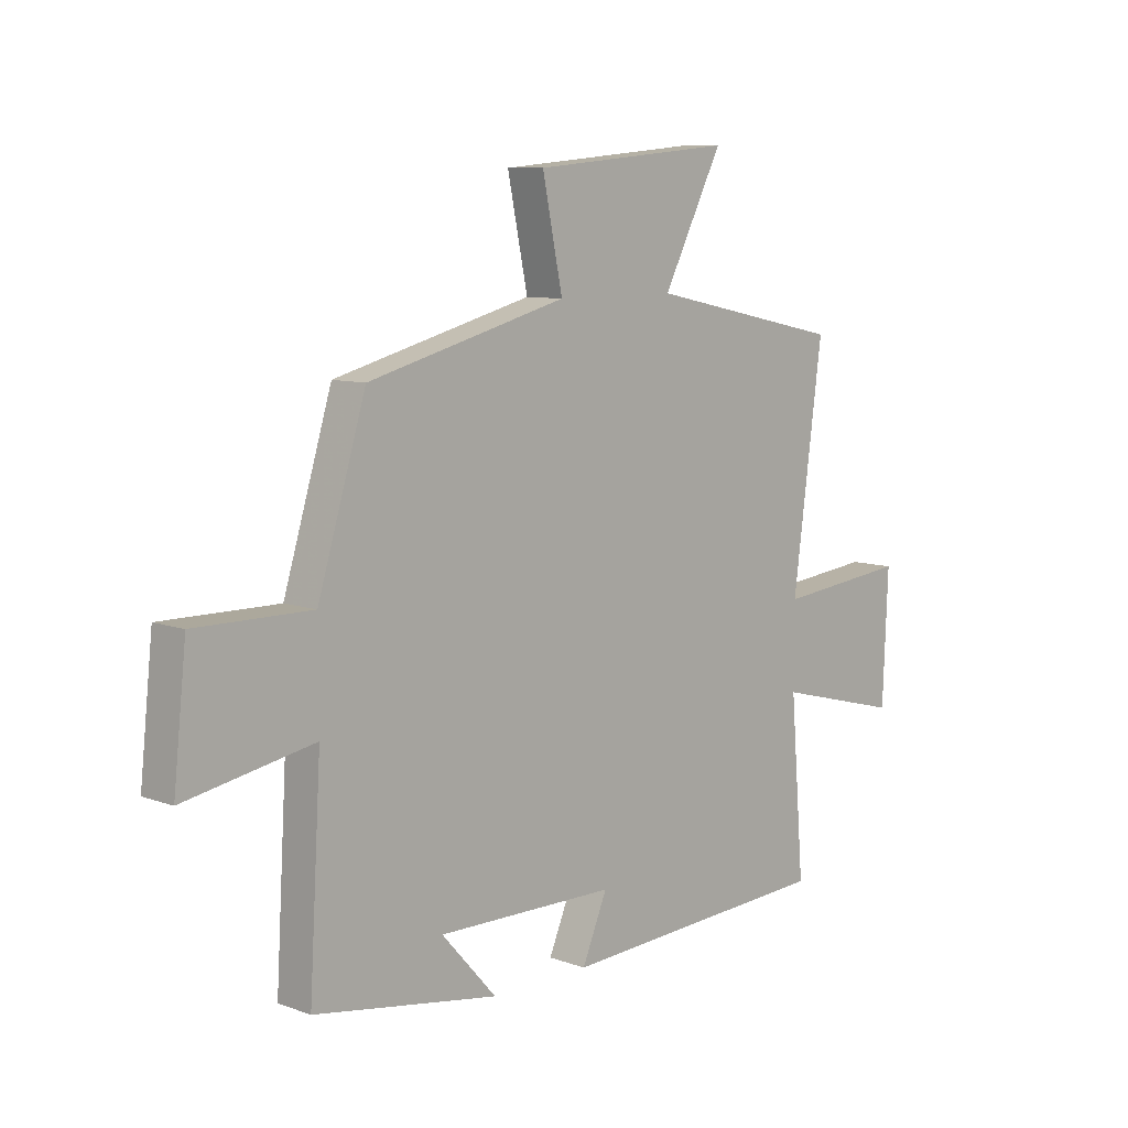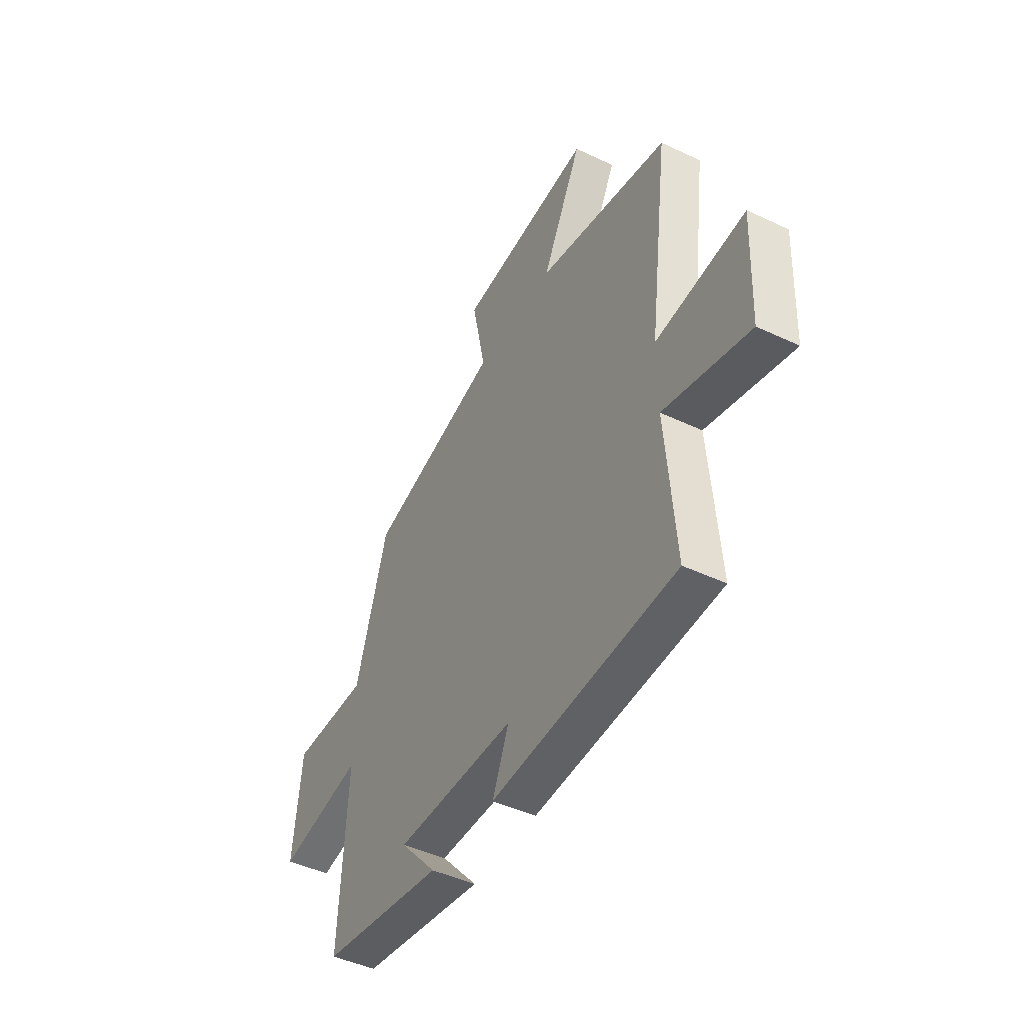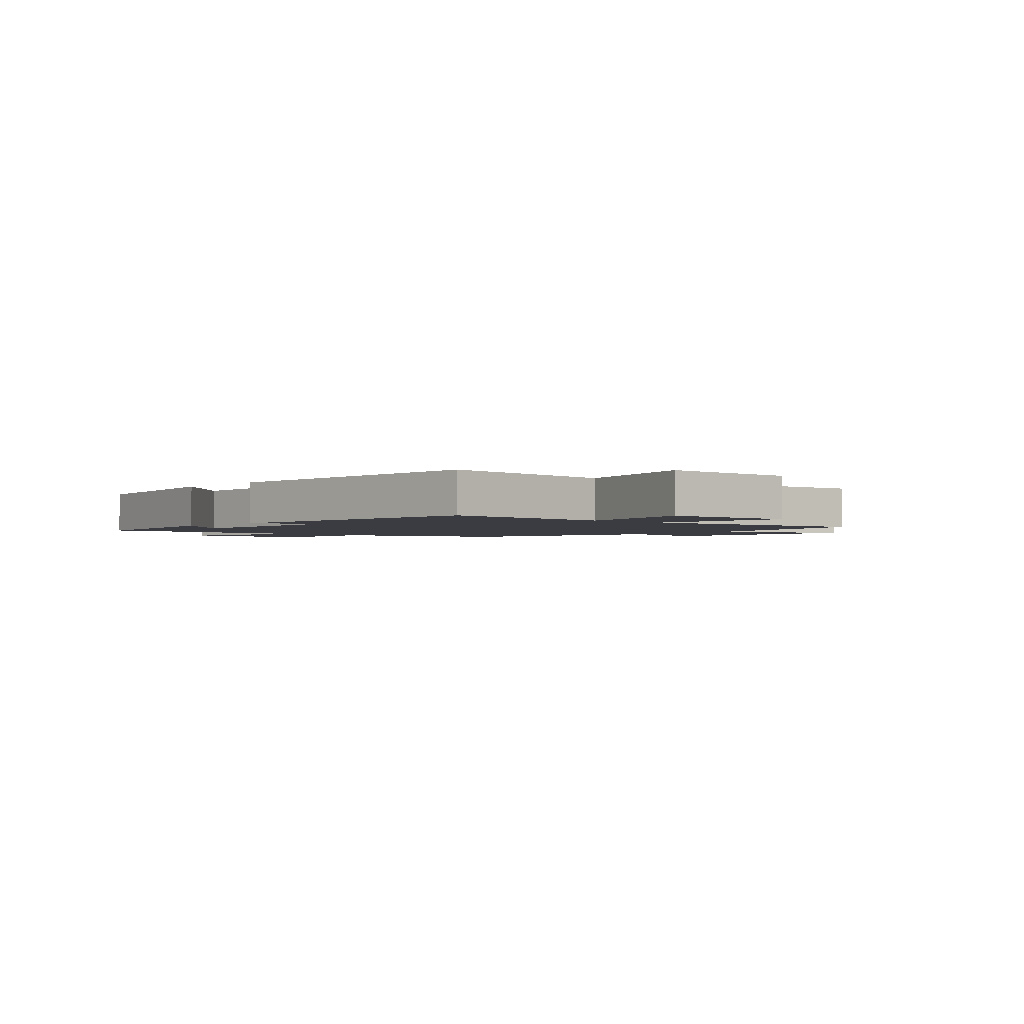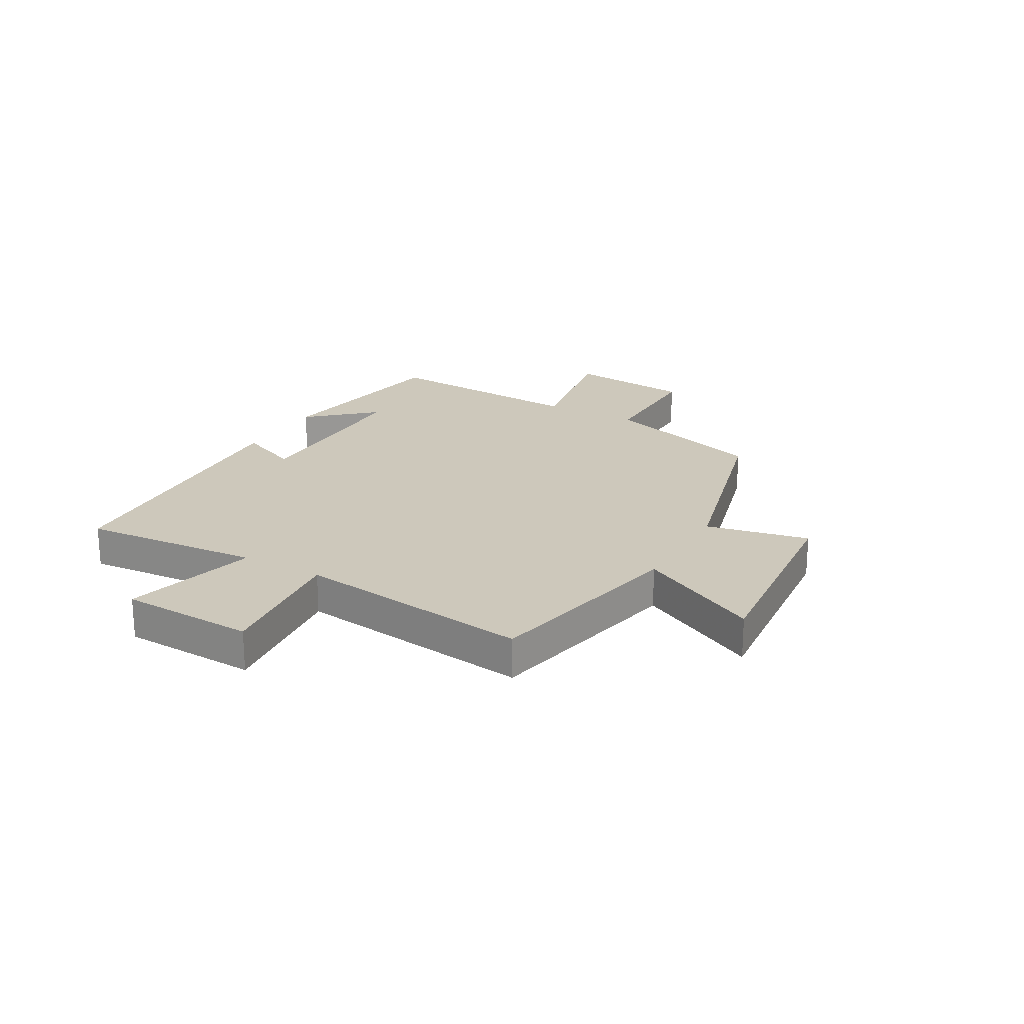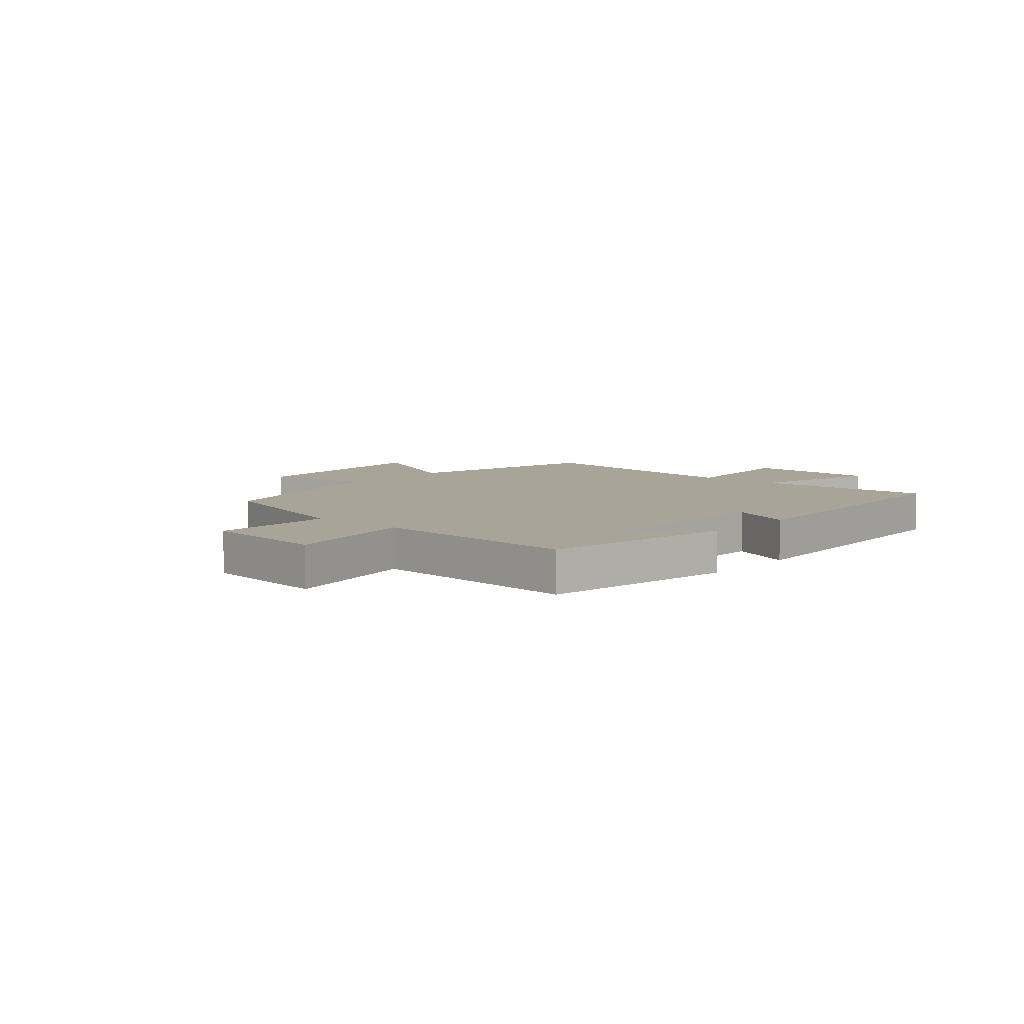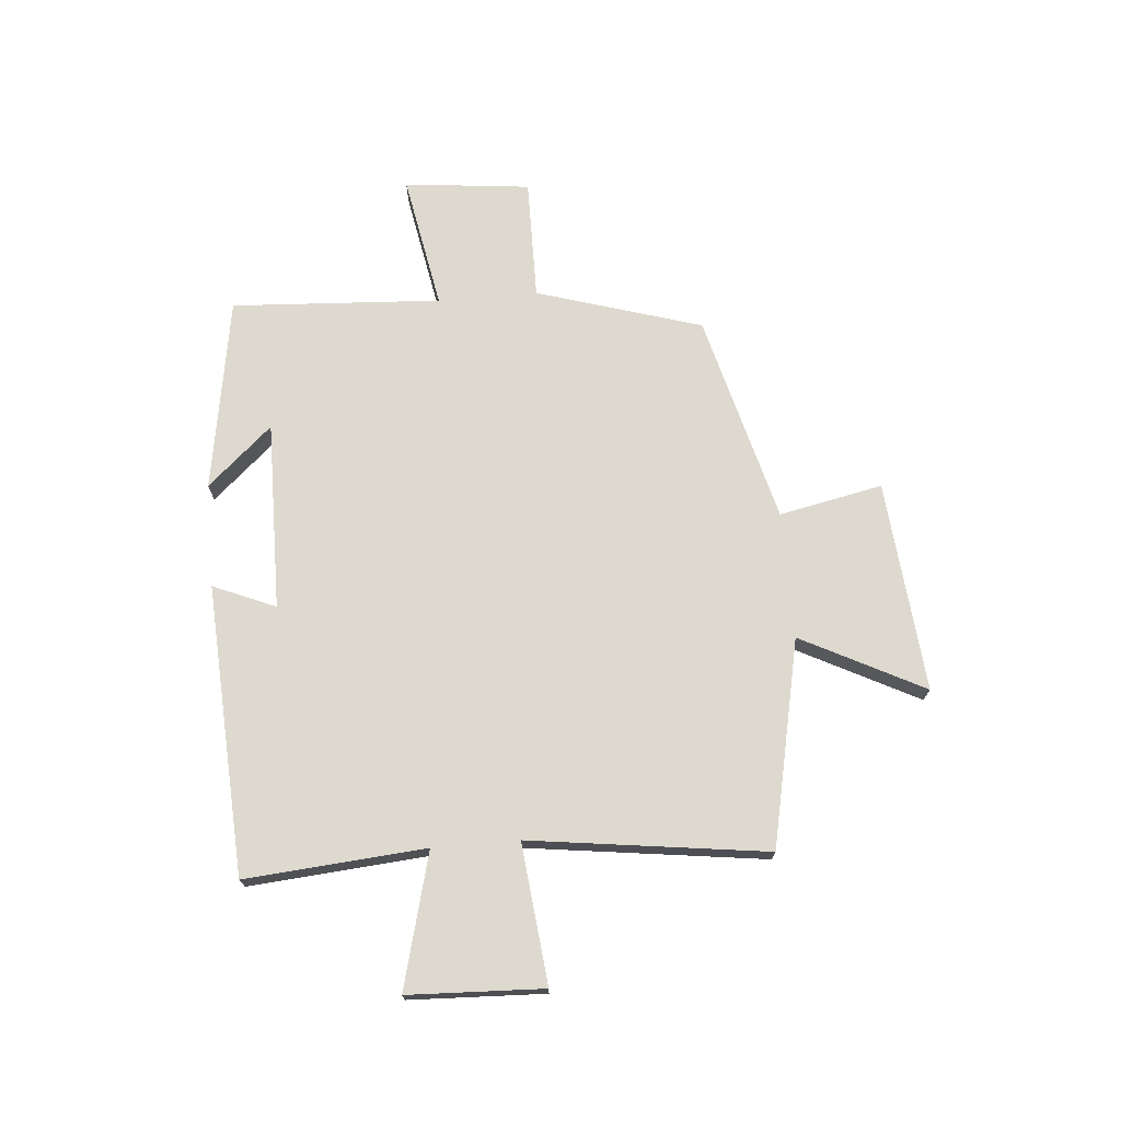
<metadata>
{"format":"obj","ext":"obj","renderer":"f3d","projection":"perspective","resolution":1024,"background":"white","views":[{"elev":8.8,"azim":134.1,"up":"+Z"},{"elev":-45.4,"azim":-118.6,"up":"+Z"},{"elev":-2.2,"azim":-131.9,"up":"+Y"},{"elev":22.0,"azim":-60.5,"up":"+Y"},{"elev":7.0,"azim":131.3,"up":"+Y"},{"elev":71.7,"azim":-94.9,"up":"+Y"}]}
</metadata>
<code>
v 0.522 0.07 -0.443
v 0.176 0.07 -0.5
v 0.279 0.07 -0.385
v -0.057 0.07 -0.389
v -0.01 0.07 -0.5
v -0.526 0.07 -0.472
v -0.5 0.07 -0.152
v -0.738 0.07 -0.214
v -0.748 0.07 0.026
v -0.5 0.07 0
v -0.556 0.07 0.422
v -0.189 0.07 0.5
v -0.301 0.07 0.718
v 0.075 0.07 0.684
v 0.037 0.07 0.5
v 0.41 0.07 0.402
v 0.5 0.07 0.108
v 0.717 0.07 0.11
v 0.741 0.07 -0.114
v 0.5 0.07 -0.07
v 0.522 0 -0.443
v 0.176 0 -0.5
v 0.279 0 -0.385
v -0.057 0 -0.389
v -0.01 0 -0.5
v -0.526 0 -0.472
v -0.5 0 -0.152
v -0.738 0 -0.214
v -0.748 0 0.026
v -0.5 0 0
v -0.556 0 0.422
v -0.189 0 0.5
v -0.301 0 0.718
v 0.075 0 0.684
v 0.037 0 0.5
v 0.41 0 0.402
v 0.5 0 0.108
v 0.717 0 0.11
v 0.741 0 -0.114
v 0.5 0 -0.07
f 17 18 19 20
f 15 16 17 20
f 15 20 1
f 12 13 14 15
f 12 15 1
f 11 12 1
f 10 11 1
f 7 8 9 10
f 7 10 1
f 4 5 6 7
f 3 4 7
f 3 7 1
f 1 2 3
f 40 39 38 37
f 40 37 36 35
f 21 40 35
f 35 34 33 32
f 21 35 32
f 21 32 31
f 21 31 30
f 30 29 28 27
f 21 30 27
f 27 26 25 24
f 27 24 23
f 21 27 23
f 23 22 21
f 1 21 22 2
f 2 22 23 3
f 3 23 24 4
f 4 24 25 5
f 5 25 26 6
f 6 26 27 7
f 7 27 28 8
f 8 28 29 9
f 9 29 30 10
f 10 30 31 11
f 11 31 32 12
f 12 32 33 13
f 13 33 34 14
f 14 34 35 15
f 15 35 36 16
f 16 36 37 17
f 17 37 38 18
f 18 38 39 19
f 19 39 40 20
f 20 40 21 1

</code>
